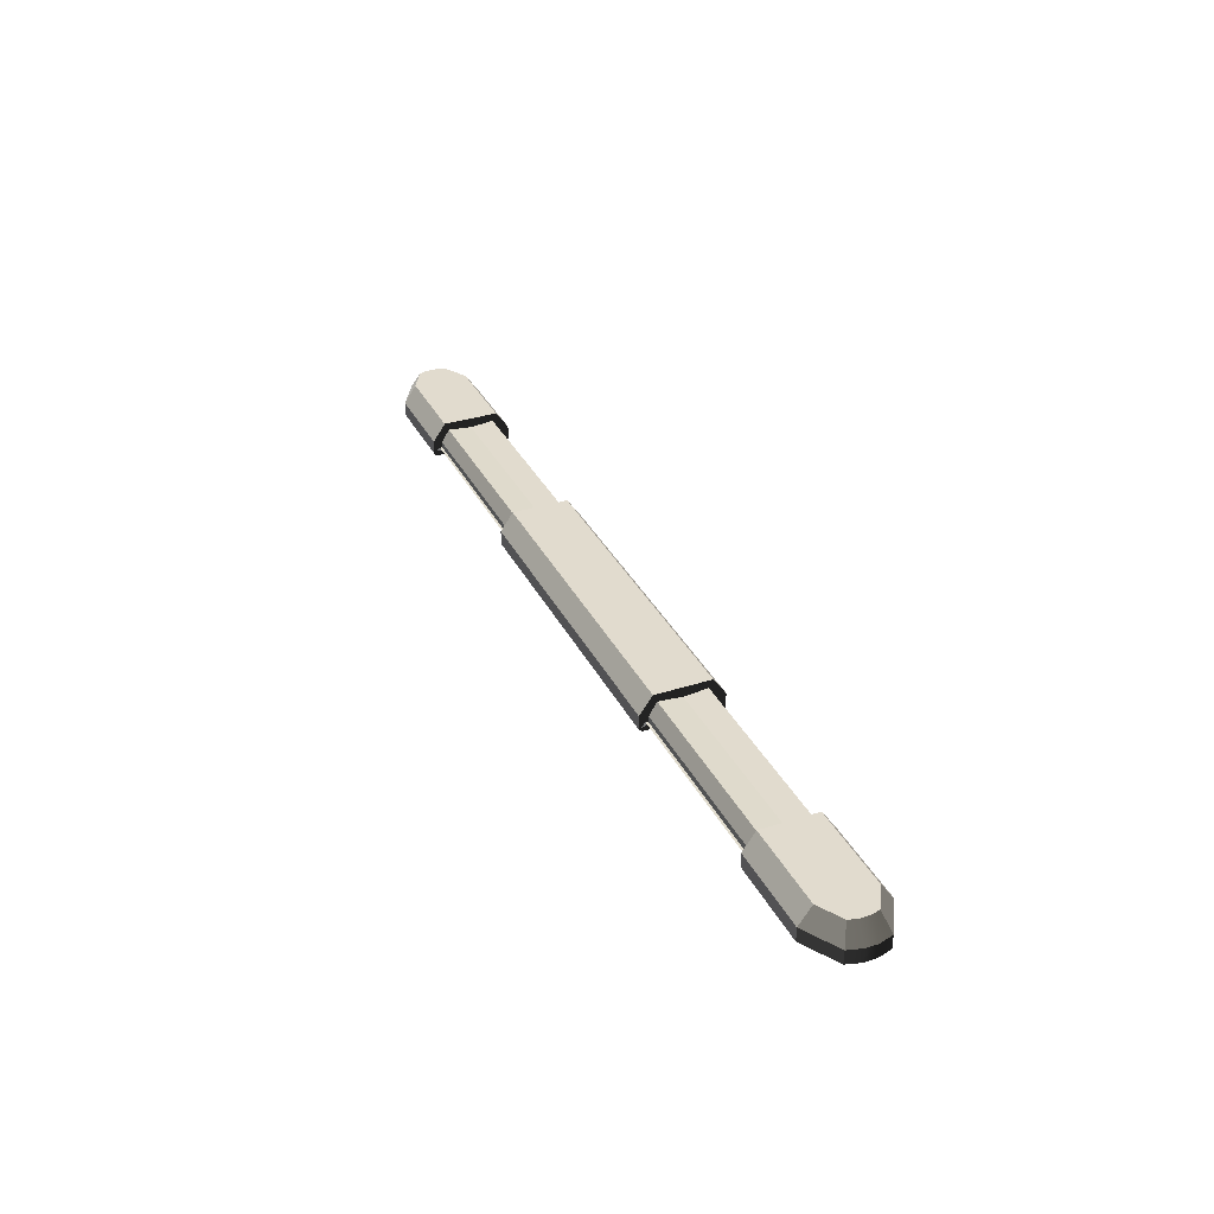
<metadata>
{"format":"obj","ext":"obj","renderer":"f3d","projection":"perspective","resolution":1024,"background":"white","views":[{"elev":33.9,"azim":-113.6,"up":"+Y"}]}
</metadata>
<code>
g polySurface10
v 0.5111 1.421e-16 0.0236
v 0.5111 0.008151 0.0236
v 0.5315 0.008151 0.0118
v 0.5315 1.421e-16 0.0118
v 0.5315 0.008151 0.0118
v 0.5339 0.008151 0.00324
v 0.5339 1.421e-16 0.003236
v 0.5315 1.421e-16 0.0118
v 0.5339 0.008151 -0.00324
v 0.5339 1.421e-16 -0.003236
v 0.5315 0.008151 -0.0118
v 0.5111 0.008151 -0.0236
v 0.5111 1.421e-16 -0.0236
v 0.5315 1.421e-16 -0.0118
v 0.5111 0.01867 0.01629
v 0.5252 0.01867 0.008144
v 0.5315 0.008151 0.0118
v 0.5111 0.008151 0.0236
v 0.5252 0.01867 0.008144
v 0.5267 0.01867 0.003176
v 0.5339 0.008151 0.00324
v 0.5315 0.008151 0.0118
v 0.5267 0.01867 -0.003176
v 0.5339 0.008151 -0.00324
v 0.5252 0.01867 -0.008144
v 0.5111 0.01867 -0.01629
v 0.5111 0.008151 -0.0236
v 0.5315 0.008151 -0.0118
v 0.5111 0.01867 0.01629
v 0.5111 0.01867 -9.537e-09
v 0.5252 0.01867 0.008144
v 0.5267 0.01867 0.003176
v 0.5252 0.01867 -0.008144
v 0.5111 0.01867 -9.537e-09
v 0.5111 0.01867 -0.01629
v 0.5267 0.01867 -0.003176
v 0.5339 0.008151 -0.00324
v 0.5315 0.008151 -0.0118
v 0.5315 1.421e-16 -0.0118
v 0.5339 1.421e-16 -0.003236
v 0.5252 0.01867 -0.008144
v 0.5315 0.008151 -0.0118
v 0.5339 0.008151 -0.00324
v 0.5267 0.01867 -0.003176
v 0.5111 0.01867 -9.537e-09
v 0.5267 0.01867 -0.003176
v 0.5267 0.01867 0.003176
v 0.1628 0.008151 -0.0236
v 0.1628 1.421e-16 -0.0236
v 0.3483 1.421e-16 -0.0236
v 0.3483 0.008151 -0.0236
v 0.3483 0.01867 -0.01629
v 0.1628 0.01867 -0.01629
v 0.1628 0.008151 -0.0236
v 0.3483 0.008151 -0.0236
v 0.3483 0.01867 -9.537e-09
v 0.1628 0.01867 -9.537e-09
v 0.1628 0.01867 -0.01629
v 0.3483 0.01867 -0.01629
v -7.629e-08 1.421e-16 -0.0236
v -7.629e-08 0.008151 -0.0236
v -0.02044 0.008151 -0.0118
v -0.02044 1.421e-16 -0.0118
v -0.02044 0.008151 -0.0118
v -0.02284 0.008151 -0.00324
v -0.02285 1.421e-16 -0.003236
v -0.02044 1.421e-16 -0.0118
v -0.02284 0.008151 0.00324
v -0.02285 1.421e-16 0.003236
v -0.02044 0.008151 0.0118
v -7.629e-08 0.008151 0.0236
v -7.629e-08 1.421e-16 0.0236
v -0.02044 1.421e-16 0.0118
v -7.629e-08 0.01867 -0.01629
v -0.0141 0.01867 -0.008144
v -0.02044 0.008151 -0.0118
v -7.629e-08 0.008151 -0.0236
v -0.0141 0.01867 -0.008144
v -0.0156 0.01867 -0.003176
v -0.02284 0.008151 -0.00324
v -0.02044 0.008151 -0.0118
v -0.0156 0.01867 0.003176
v -0.02284 0.008151 0.00324
v -0.0141 0.01867 0.008144
v -7.629e-08 0.01867 0.01629
v -7.629e-08 0.008151 0.0236
v -0.02044 0.008151 0.0118
v -7.629e-08 0.01867 -0.01629
v -7.629e-08 0.01867 -9.537e-09
v -0.0141 0.01867 -0.008144
v -0.0156 0.01867 -0.003176
v -0.0141 0.01867 0.008144
v -7.629e-08 0.01867 -9.537e-09
v -7.629e-08 0.01867 0.01629
v -0.0156 0.01867 0.003176
v -0.02284 0.008151 0.00324
v -0.02044 0.008151 0.0118
v -0.02044 1.421e-16 0.0118
v -0.02285 1.421e-16 0.003236
v -0.0141 0.01867 0.008144
v -0.02044 0.008151 0.0118
v -0.02284 0.008151 0.00324
v -0.0156 0.01867 0.003176
v -7.629e-08 0.01867 -9.537e-09
v -0.0156 0.01867 0.003176
v -0.0156 0.01867 -0.003176
v 0.3483 1.421e-16 0.0236
v 0.1628 1.421e-16 0.0236
v 0.1628 0.008151 0.0236
v 0.3483 0.008151 0.0236
v 0.3483 0.008151 0.0236
v 0.1628 0.008151 0.0236
v 0.1628 0.01867 0.01629
v 0.3483 0.01867 0.01629
v 0.3483 0.01867 0.01629
v 0.1628 0.01867 0.01629
v 0.1628 0.01867 -9.537e-09
v 0.3483 0.01867 -9.537e-09
v 0.5324 -0.001552 0.003235
v 0.5111 -0.001552 0.003235
v 0.5111 -0.001552 0.02205
v 0.5302 -0.001552 0.01077
v 0.5111 -0.001552 -0.02205
v 0.5111 -0.001552 -0.003235
v 0.5324 -0.001552 -0.003235
v 0.5302 -0.001552 -0.01077
v 0.5324 -0.001552 -0.003235
v 0.5111 -0.001552 -0.003235
v 0.5111 -0.001552 0.003235
v 0.5324 -0.001552 0.003235
v 0.4584 -0.001552 0.003235
v 0.4584 -0.001552 -0.003235
v -0.02127 -0.001552 -0.003235
v -7.629e-08 -0.001552 -0.003235
v -7.629e-08 -0.001552 -0.02205
v -0.01912 -0.001552 -0.01077
v -7.629e-08 -0.001552 0.02205
v -7.629e-08 -0.001552 0.003235
v -0.02127 -0.001552 0.003235
v -0.01912 -0.001552 0.01077
v -0.02127 -0.001552 0.003235
v -7.629e-08 -0.001552 0.003235
v -7.629e-08 -0.001552 -0.003235
v -0.02127 -0.001552 -0.003235
v 0.05272 -0.001552 -0.003235
v 0.05272 -0.001552 0.003235
v 0.3483 -0.001552 -0.02205
v 0.1628 -0.001552 -0.02205
v 0.1628 -0.001552 -0.003235
v 0.3483 -0.001552 -0.003235
v 0.1628 -0.001552 -0.003235
v 0.1628 -0.001552 0.003235
v 0.3483 -0.001552 0.003235
v 0.3483 -0.001552 -0.003235
v 0.1628 -0.001552 0.003235
v 0.1628 -0.001552 0.02205
v 0.3483 -0.001552 0.02205
v 0.3483 -0.001552 0.003235
v 0.5111 1.421e-16 0.0236
v 0.5315 1.421e-16 0.0118
v 0.5302 -0.001552 0.01077
v 0.5111 -0.001552 0.02205
v 0.1628 -0.001552 0.02205
v 0.1628 1.421e-16 0.0236
v 0.3483 1.421e-16 0.0236
v 0.3483 -0.001552 0.02205
v 0.5315 1.421e-16 0.0118
v 0.5339 1.421e-16 0.003236
v 0.5324 -0.001552 0.003235
v 0.5302 -0.001552 0.01077
v 0.5339 1.421e-16 0.003236
v 0.5339 1.421e-16 -0.003236
v 0.5324 -0.001552 -0.003235
v 0.5324 -0.001552 0.003235
v 0.5302 -0.001552 -0.01077
v 0.5324 -0.001552 -0.003235
v 0.5339 1.421e-16 -0.003236
v 0.5315 1.421e-16 -0.0118
v 0.5315 1.421e-16 -0.0118
v 0.5111 1.421e-16 -0.0236
v 0.5111 -0.001552 -0.02205
v 0.5302 -0.001552 -0.01077
v 0.1628 1.421e-16 -0.0236
v 0.1628 -0.001552 -0.02205
v 0.3483 -0.001552 -0.02205
v 0.3483 1.421e-16 -0.0236
v -7.629e-08 1.421e-16 -0.0236
v -0.02044 1.421e-16 -0.0118
v -0.01912 -0.001552 -0.01077
v -7.629e-08 -0.001552 -0.02205
v -0.02044 1.421e-16 -0.0118
v -0.02285 1.421e-16 -0.003236
v -0.02127 -0.001552 -0.003235
v -0.01912 -0.001552 -0.01077
v -0.02285 1.421e-16 -0.003236
v -0.02285 1.421e-16 0.003236
v -0.02127 -0.001552 0.003235
v -0.02127 -0.001552 -0.003235
v -0.01912 -0.001552 0.01077
v -0.02127 -0.001552 0.003235
v -0.02285 1.421e-16 0.003236
v -0.02044 1.421e-16 0.0118
v -0.02044 1.421e-16 0.0118
v -7.629e-08 1.421e-16 0.0236
v -7.629e-08 -0.001552 0.02205
v -0.01912 -0.001552 0.01077
v 0.5111 0.008151 -0.0236
v 0.4584 0.008151 -0.0236
v 0.4584 1.421e-16 -0.0236
v 0.5111 1.421e-16 -0.0236
v -7.629e-08 1.421e-16 -0.0236
v 0.05272 1.421e-16 -0.0236
v 0.05272 0.008151 -0.0236
v -7.629e-08 0.008151 -0.0236
v 0.5111 0.01867 -0.01629
v 0.4584 0.01867 -0.01629
v 0.4584 0.008151 -0.0236
v 0.5111 0.008151 -0.0236
v -7.629e-08 0.008151 -0.0236
v 0.05272 0.008151 -0.0236
v 0.05272 0.01867 -0.01629
v -7.629e-08 0.01867 -0.01629
v 0.5111 0.01867 -9.537e-09
v 0.4584 0.01867 -9.537e-09
v 0.4584 0.01867 -0.01629
v 0.5111 0.01867 -0.01629
v -7.629e-08 0.01867 -0.01629
v 0.05272 0.01867 -0.01629
v 0.05272 0.01867 -9.537e-09
v -7.629e-08 0.01867 -9.537e-09
v 0.5111 1.421e-16 0.0236
v 0.4584 1.421e-16 0.0236
v 0.4584 0.008151 0.0236
v 0.5111 0.008151 0.0236
v -7.629e-08 0.008151 0.0236
v 0.05272 0.008151 0.0236
v 0.05272 1.421e-16 0.0236
v -7.629e-08 1.421e-16 0.0236
v 0.5111 0.008151 0.0236
v 0.4584 0.008151 0.0236
v 0.4584 0.01867 0.01629
v 0.5111 0.01867 0.01629
v -7.629e-08 0.01867 0.01629
v 0.05272 0.01867 0.01629
v 0.05272 0.008151 0.0236
v -7.629e-08 0.008151 0.0236
v 0.5111 0.01867 0.01629
v 0.4584 0.01867 0.01629
v 0.4584 0.01867 -9.537e-09
v 0.5111 0.01867 -9.537e-09
v -7.629e-08 0.01867 -9.537e-09
v 0.05272 0.01867 -9.537e-09
v 0.05272 0.01867 0.01629
v -7.629e-08 0.01867 0.01629
v 0.5111 -0.001552 -0.02205
v 0.4584 -0.001552 -0.02205
v 0.4584 -0.001552 -0.003235
v 0.5111 -0.001552 -0.003235
v -7.629e-08 -0.001552 -0.003235
v 0.05272 -0.001552 -0.003235
v 0.05272 -0.001552 -0.02205
v -7.629e-08 -0.001552 -0.02205
v 0.5111 -0.001552 0.003235
v 0.4584 -0.001552 0.003235
v 0.4584 -0.001552 0.02205
v 0.5111 -0.001552 0.02205
v -7.629e-08 -0.001552 0.02205
v 0.05272 -0.001552 0.02205
v 0.05272 -0.001552 0.003235
v -7.629e-08 -0.001552 0.003235
v 0.5111 -0.001552 0.02205
v 0.4584 -0.001552 0.02205
v 0.4584 1.421e-16 0.0236
v 0.5111 1.421e-16 0.0236
v -7.629e-08 1.421e-16 0.0236
v 0.05272 1.421e-16 0.0236
v 0.05272 -0.001552 0.02205
v -7.629e-08 -0.001552 0.02205
v 0.5111 1.421e-16 -0.0236
v 0.4584 1.421e-16 -0.0236
v 0.4584 -0.001552 -0.02205
v 0.5111 -0.001552 -0.02205
v -7.629e-08 -0.001552 -0.02205
v 0.05272 -0.001552 -0.02205
v 0.05272 1.421e-16 -0.0236
v -7.629e-08 1.421e-16 -0.0236
v 0.4584 0.006515 -0.01839
v 0.3483 0.006515 -0.01839
v 0.3483 0.002026 -0.01871
v 0.4584 0.002026 -0.01871
v 0.05272 0.002026 -0.01871
v 0.1628 0.002026 -0.01871
v 0.1628 0.006515 -0.01839
v 0.05272 0.006515 -0.01839
v 0.4584 0.01416 -0.01394
v 0.3483 0.01416 -0.01394
v 0.3483 0.006515 -0.01839
v 0.4584 0.006515 -0.01839
v 0.05272 0.006515 -0.01839
v 0.1628 0.006515 -0.01839
v 0.1628 0.01416 -0.01394
v 0.05272 0.01416 -0.01394
v 0.4584 0.01294 -9.537e-09
v 0.3483 0.01294 -9.537e-09
v 0.3483 0.01416 -0.01394
v 0.4584 0.01416 -0.01394
v 0.05272 0.01416 -0.01394
v 0.1628 0.01416 -0.01394
v 0.1628 0.01294 -9.537e-09
v 0.05272 0.01294 -9.537e-09
v 0.4584 0.002026 0.01871
v 0.3483 0.002026 0.01871
v 0.3483 0.006515 0.01839
v 0.4584 0.006515 0.01839
v 0.05272 0.006515 0.01839
v 0.1628 0.006515 0.01839
v 0.1628 0.002026 0.01871
v 0.05272 0.002026 0.01871
v 0.4584 0.006515 0.01839
v 0.3483 0.006515 0.01839
v 0.3483 0.01416 0.01394
v 0.4584 0.01416 0.01394
v 0.05272 0.01416 0.01394
v 0.1628 0.01416 0.01394
v 0.1628 0.006515 0.01839
v 0.05272 0.006515 0.01839
v 0.4584 0.01416 0.01394
v 0.3483 0.01416 0.01394
v 0.3483 0.01294 -9.537e-09
v 0.4584 0.01294 -9.537e-09
v 0.05272 0.01294 -9.537e-09
v 0.1628 0.01294 -9.537e-09
v 0.1628 0.01416 0.01394
v 0.05272 0.01416 0.01394
v 0.4584 0.003339 -0.02003
v 0.3483 0.003339 -0.02003
v 0.3483 0.004177 -0.003235
v 0.4584 0.004177 -0.003235
v 0.05272 0.004177 -0.003235
v 0.1628 0.004177 -0.003235
v 0.1628 0.003339 -0.02003
v 0.05272 0.003339 -0.02003
v 0.4584 0.004177 -0.003235
v 0.3483 0.004177 -0.003235
v 0.3483 0.004177 0.003235
v 0.4584 0.004177 0.003235
v 0.05272 0.004177 0.003235
v 0.1628 0.004177 0.003235
v 0.1628 0.004177 -0.003235
v 0.05272 0.004177 -0.003235
v 0.4584 0.004177 0.003235
v 0.3483 0.004177 0.003235
v 0.3483 0.003339 0.02003
v 0.4584 0.003339 0.02003
v 0.05272 0.003339 0.02003
v 0.1628 0.003339 0.02003
v 0.1628 0.004177 0.003235
v 0.05272 0.004177 0.003235
v 0.4584 0.003339 0.02003
v 0.3483 0.003339 0.02003
v 0.3483 0.002026 0.01871
v 0.4584 0.002026 0.01871
v 0.05272 0.002026 0.01871
v 0.1628 0.002026 0.01871
v 0.1628 0.003339 0.02003
v 0.05272 0.003339 0.02003
v 0.4584 0.002026 -0.01871
v 0.3483 0.002026 -0.01871
v 0.3483 0.003339 -0.02003
v 0.4584 0.003339 -0.02003
v 0.05272 0.003339 -0.02003
v 0.1628 0.003339 -0.02003
v 0.1628 0.002026 -0.01871
v 0.05272 0.002026 -0.01871
v 0.4584 0.008151 -0.0236
v 0.4584 0.006515 -0.01839
v 0.4584 0.002026 -0.01871
v 0.4584 1.421e-16 -0.0236
v 0.3483 1.421e-16 -0.0236
v 0.3483 0.002026 -0.01871
v 0.3483 0.006515 -0.01839
v 0.3483 0.008151 -0.0236
v 0.4584 0.01867 -0.01629
v 0.4584 0.01416 -0.01394
v 0.4584 0.006515 -0.01839
v 0.4584 0.008151 -0.0236
v 0.3483 0.008151 -0.0236
v 0.3483 0.006515 -0.01839
v 0.3483 0.01416 -0.01394
v 0.3483 0.01867 -0.01629
v 0.4584 0.01867 -9.537e-09
v 0.4584 0.01294 -9.537e-09
v 0.4584 0.01416 -0.01394
v 0.4584 0.01867 -0.01629
v 0.3483 0.01867 -0.01629
v 0.3483 0.01416 -0.01394
v 0.3483 0.01294 -9.537e-09
v 0.3483 0.01867 -9.537e-09
v 0.4584 1.421e-16 0.0236
v 0.4584 0.002026 0.01871
v 0.4584 0.006515 0.01839
v 0.4584 0.008151 0.0236
v 0.3483 0.008151 0.0236
v 0.3483 0.006515 0.01839
v 0.3483 0.002026 0.01871
v 0.3483 1.421e-16 0.0236
v 0.4584 0.008151 0.0236
v 0.4584 0.006515 0.01839
v 0.4584 0.01416 0.01394
v 0.4584 0.01867 0.01629
v 0.3483 0.01867 0.01629
v 0.3483 0.01416 0.01394
v 0.3483 0.006515 0.01839
v 0.3483 0.008151 0.0236
v 0.4584 0.01867 0.01629
v 0.4584 0.01416 0.01394
v 0.4584 0.01294 -9.537e-09
v 0.4584 0.01867 -9.537e-09
v 0.3483 0.01867 -9.537e-09
v 0.3483 0.01294 -9.537e-09
v 0.3483 0.01416 0.01394
v 0.3483 0.01867 0.01629
v 0.4584 -0.001552 -0.02205
v 0.4584 0.003339 -0.02003
v 0.4584 0.004177 -0.003235
v 0.4584 -0.001552 -0.003235
v 0.3483 -0.001552 -0.003235
v 0.3483 0.004177 -0.003235
v 0.3483 0.003339 -0.02003
v 0.3483 -0.001552 -0.02205
v 0.4584 -0.001552 -0.003235
v 0.4584 0.004177 -0.003235
v 0.4584 0.004177 0.003235
v 0.4584 -0.001552 0.003235
v 0.3483 -0.001552 0.003235
v 0.3483 0.004177 0.003235
v 0.3483 0.004177 -0.003235
v 0.3483 -0.001552 -0.003235
v 0.4584 -0.001552 0.003235
v 0.4584 0.004177 0.003235
v 0.4584 0.003339 0.02003
v 0.4584 -0.001552 0.02205
v 0.3483 -0.001552 0.02205
v 0.3483 0.003339 0.02003
v 0.3483 0.004177 0.003235
v 0.3483 -0.001552 0.003235
v 0.4584 -0.001552 0.02205
v 0.4584 0.003339 0.02003
v 0.4584 0.002026 0.01871
v 0.4584 1.421e-16 0.0236
v 0.3483 1.421e-16 0.0236
v 0.3483 0.002026 0.01871
v 0.3483 0.003339 0.02003
v 0.3483 -0.001552 0.02205
v 0.4584 1.421e-16 -0.0236
v 0.4584 0.002026 -0.01871
v 0.4584 0.003339 -0.02003
v 0.4584 -0.001552 -0.02205
v 0.3483 -0.001552 -0.02205
v 0.3483 0.003339 -0.02003
v 0.3483 0.002026 -0.01871
v 0.3483 1.421e-16 -0.0236
v 0.05272 1.421e-16 -0.0236
v 0.05272 0.002026 -0.01871
v 0.05272 0.006515 -0.01839
v 0.05272 0.008151 -0.0236
v 0.1628 0.008151 -0.0236
v 0.1628 0.006515 -0.01839
v 0.1628 0.002026 -0.01871
v 0.1628 1.421e-16 -0.0236
v 0.05272 0.008151 -0.0236
v 0.05272 0.006515 -0.01839
v 0.05272 0.01416 -0.01394
v 0.05272 0.01867 -0.01629
v 0.1628 0.01867 -0.01629
v 0.1628 0.01416 -0.01394
v 0.1628 0.006515 -0.01839
v 0.1628 0.008151 -0.0236
v 0.05272 0.01867 -0.01629
v 0.05272 0.01416 -0.01394
v 0.05272 0.01294 -9.537e-09
v 0.05272 0.01867 -9.537e-09
v 0.1628 0.01867 -9.537e-09
v 0.1628 0.01294 -9.537e-09
v 0.1628 0.01416 -0.01394
v 0.1628 0.01867 -0.01629
v 0.05272 0.008151 0.0236
v 0.05272 0.006515 0.01839
v 0.05272 0.002026 0.01871
v 0.05272 1.421e-16 0.0236
v 0.1628 1.421e-16 0.0236
v 0.1628 0.002026 0.01871
v 0.1628 0.006515 0.01839
v 0.1628 0.008151 0.0236
v 0.05272 0.01867 0.01629
v 0.05272 0.01416 0.01394
v 0.05272 0.006515 0.01839
v 0.05272 0.008151 0.0236
v 0.1628 0.008151 0.0236
v 0.1628 0.006515 0.01839
v 0.1628 0.01416 0.01394
v 0.1628 0.01867 0.01629
v 0.05272 0.01867 -9.537e-09
v 0.05272 0.01294 -9.537e-09
v 0.05272 0.01416 0.01394
v 0.05272 0.01867 0.01629
v 0.1628 0.01867 0.01629
v 0.1628 0.01416 0.01394
v 0.1628 0.01294 -9.537e-09
v 0.1628 0.01867 -9.537e-09
v 0.05272 -0.001552 -0.003235
v 0.05272 0.004177 -0.003235
v 0.05272 0.003339 -0.02003
v 0.05272 -0.001552 -0.02205
v 0.1628 -0.001552 -0.02205
v 0.1628 0.003339 -0.02003
v 0.1628 0.004177 -0.003235
v 0.1628 -0.001552 -0.003235
v 0.05272 -0.001552 0.003235
v 0.05272 0.004177 0.003235
v 0.05272 0.004177 -0.003235
v 0.05272 -0.001552 -0.003235
v 0.05272 -0.001552 0.02205
v 0.05272 0.003339 0.02003
v 0.1628 -0.001552 -0.003235
v 0.1628 0.004177 -0.003235
v 0.1628 0.004177 0.003235
v 0.1628 -0.001552 0.003235
v 0.1628 0.003339 0.02003
v 0.1628 -0.001552 0.02205
v 0.05272 1.421e-16 0.0236
v 0.05272 0.002026 0.01871
v 0.05272 0.003339 0.02003
v 0.05272 -0.001552 0.02205
v 0.1628 -0.001552 0.02205
v 0.1628 0.003339 0.02003
v 0.1628 0.002026 0.01871
v 0.1628 1.421e-16 0.0236
v 0.05272 -0.001552 -0.02205
v 0.05272 0.003339 -0.02003
v 0.05272 0.002026 -0.01871
v 0.05272 1.421e-16 -0.0236
v 0.1628 1.421e-16 -0.0236
v 0.1628 0.002026 -0.01871
v 0.1628 0.003339 -0.02003
v 0.1628 -0.001552 -0.02205
f 1 2 3
f 1 3 4
f 5 6 7
f 5 7 8
f 7 6 9
f 7 9 10
f 11 12 13
f 11 13 14
f 15 16 17
f 15 17 18
f 19 20 21
f 19 21 22
f 21 20 23
f 21 23 24
f 25 26 27
f 25 27 28
f 29 30 31
f 32 31 30
f 33 34 35
f 34 33 36
f 37 38 39
f 37 39 40
f 41 42 43
f 41 43 44
f 45 46 47
f 48 49 50
f 48 50 51
f 52 53 54
f 52 54 55
f 56 57 58
f 56 58 59
f 60 61 62
f 60 62 63
f 64 65 66
f 64 66 67
f 66 65 68
f 66 68 69
f 70 71 72
f 70 72 73
f 74 75 76
f 74 76 77
f 78 79 80
f 78 80 81
f 80 79 82
f 80 82 83
f 84 85 86
f 84 86 87
f 88 89 90
f 91 90 89
f 92 93 94
f 93 92 95
f 96 97 98
f 96 98 99
f 100 101 102
f 100 102 103
f 104 105 106
f 107 108 109
f 107 109 110
f 111 112 113
f 111 113 114
f 115 116 117
f 115 117 118
f 119 120 121
f 119 121 122
f 123 124 125
f 123 125 126
f 127 128 129
f 127 129 130
f 128 131 129
f 128 132 131
f 133 134 135
f 133 135 136
f 137 138 139
f 137 139 140
f 141 142 143
f 141 143 144
f 142 145 143
f 142 146 145
f 147 148 149
f 147 149 150
f 151 152 153
f 151 153 154
f 155 156 157
f 155 157 158
f 159 160 161
f 159 161 162
f 163 164 165
f 163 165 166
f 167 168 169
f 167 169 170
f 171 172 173
f 171 173 174
f 175 176 177
f 175 177 178
f 179 180 181
f 179 181 182
f 183 184 185
f 183 185 186
f 187 188 189
f 187 189 190
f 191 192 193
f 191 193 194
f 195 196 197
f 195 197 198
f 199 200 201
f 199 201 202
f 203 204 205
f 203 205 206
f 207 208 209
f 207 209 210
f 211 212 213
f 211 213 214
f 215 216 217
f 215 217 218
f 219 220 221
f 219 221 222
f 223 224 225
f 223 225 226
f 227 228 229
f 227 229 230
f 231 232 233
f 231 233 234
f 235 236 237
f 235 237 238
f 239 240 241
f 239 241 242
f 243 244 245
f 243 245 246
f 247 248 249
f 247 249 250
f 251 252 253
f 251 253 254
f 255 256 257
f 255 257 258
f 259 260 261
f 259 261 262
f 263 264 265
f 263 265 266
f 267 268 269
f 267 269 270
f 271 272 273
f 271 273 274
f 275 276 277
f 275 277 278
f 279 280 281
f 279 281 282
f 283 284 285
f 283 285 286
f 287 288 289
f 287 289 290
f 291 292 293
f 291 293 294
f 295 296 297
f 295 297 298
f 299 300 301
f 299 301 302
f 303 304 305
f 303 305 306
f 307 308 309
f 307 309 310
f 311 312 313
f 311 313 314
f 315 316 317
f 315 317 318
f 319 320 321
f 319 321 322
f 323 324 325
f 323 325 326
f 327 328 329
f 327 329 330
f 331 332 333
f 331 333 334
f 335 336 337
f 335 337 338
f 339 340 341
f 339 341 342
f 343 344 345
f 343 345 346
f 347 348 349
f 347 349 350
f 351 352 353
f 351 353 354
f 355 356 357
f 355 357 358
f 359 360 361
f 359 361 362
f 363 364 365
f 363 365 366
f 367 368 369
f 367 369 370
f 371 372 373
f 371 373 374
f 375 376 377
f 375 377 378
f 379 380 381
f 379 381 382
f 383 384 385
f 383 385 386
f 387 388 389
f 387 389 390
f 391 392 393
f 391 393 394
f 395 396 397
f 395 397 398
f 399 400 401
f 399 401 402
f 403 404 405
f 403 405 406
f 407 408 409
f 407 409 410
f 411 412 413
f 411 413 414
f 415 416 417
f 415 417 418
f 419 420 421
f 419 421 422
f 423 424 425
f 423 425 426
f 427 428 429
f 427 429 430
f 431 432 433
f 431 433 434
f 435 436 437
f 435 437 438
f 439 440 441
f 439 441 442
f 443 444 445
f 443 445 446
f 447 448 449
f 447 449 450
f 451 452 453
f 451 453 454
f 455 456 457
f 455 457 458
f 459 460 461
f 459 461 462
f 463 464 465
f 463 465 466
f 467 468 469
f 467 469 470
f 471 472 473
f 471 473 474
f 475 476 477
f 475 477 478
f 479 480 481
f 479 481 482
f 483 484 485
f 483 485 486
f 487 488 489
f 487 489 490
f 491 492 493
f 491 493 494
f 495 496 497
f 495 497 498
f 499 500 501
f 499 501 502
f 503 504 505
f 503 505 506
f 507 508 509
f 507 509 510
f 511 512 513
f 511 513 514
f 515 516 517
f 515 517 518
f 519 520 521
f 519 521 522
f 523 520 519
f 523 524 520
f 525 526 527
f 525 527 528
f 528 527 529
f 528 529 530
f 531 532 533
f 531 533 534
f 535 536 537
f 535 537 538
f 539 540 541
f 539 541 542
f 543 544 545
f 543 545 546

</code>
